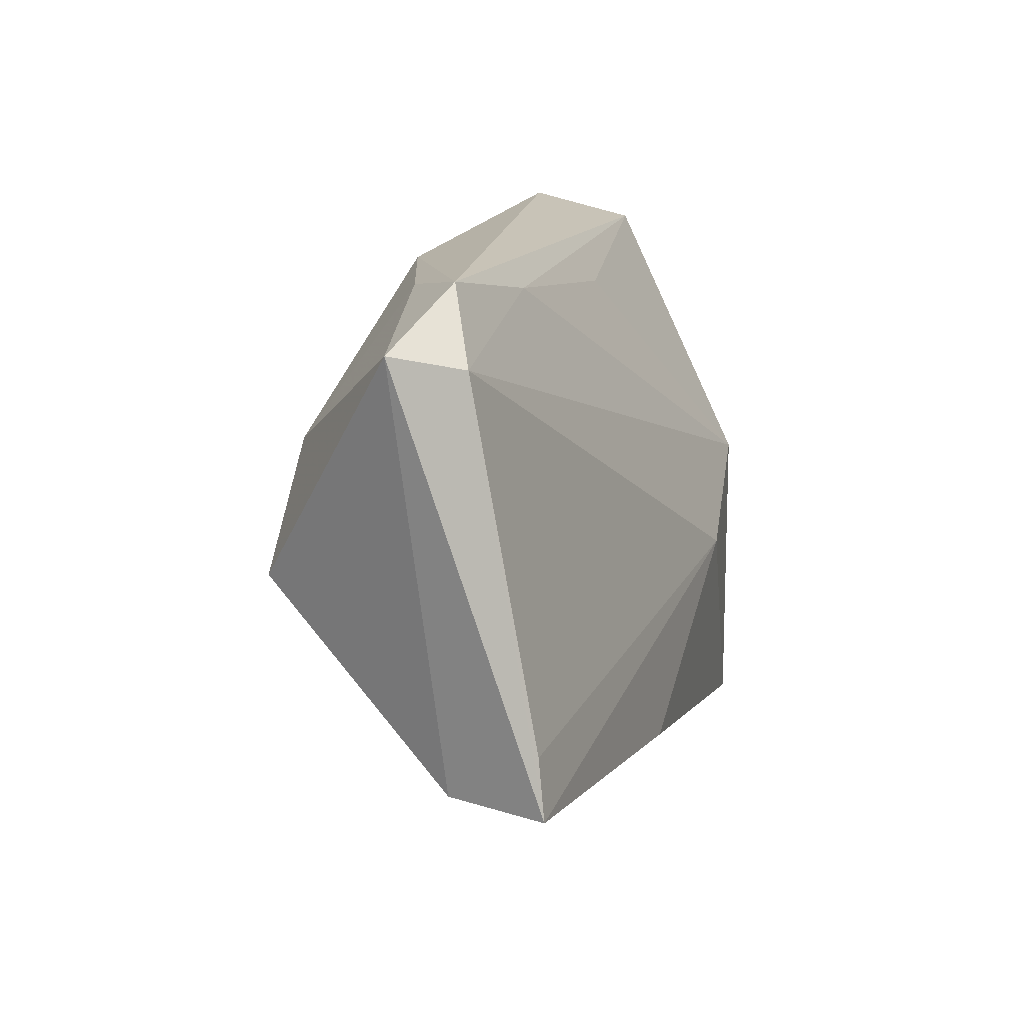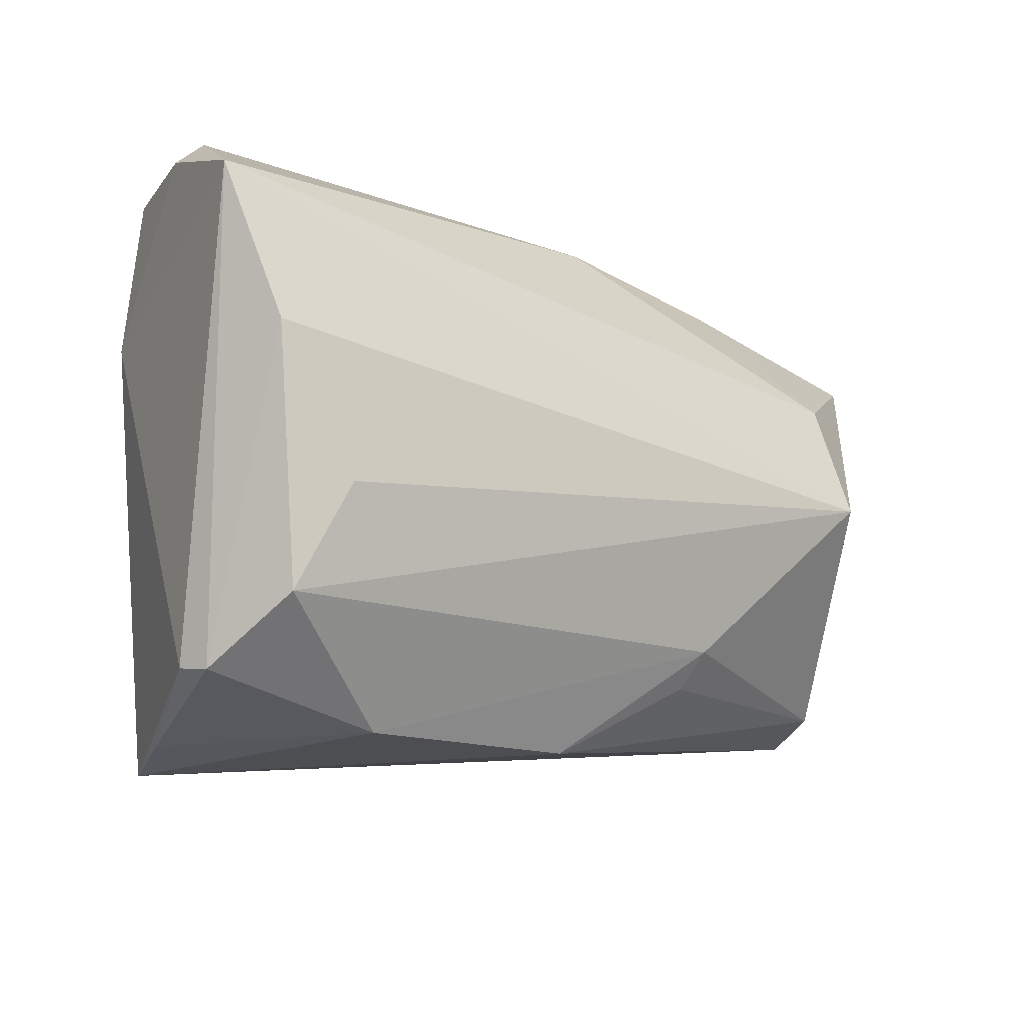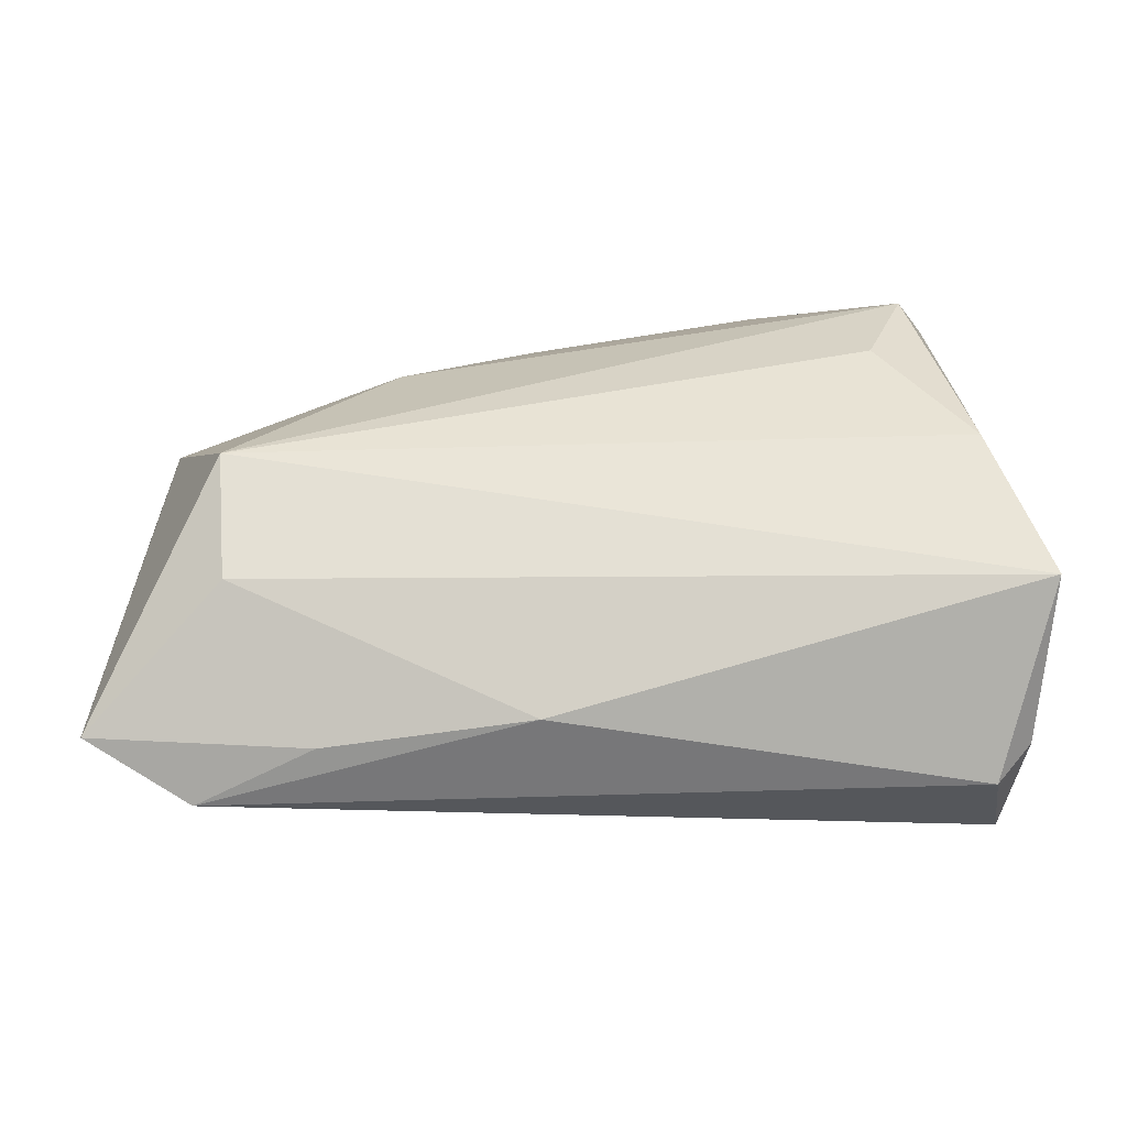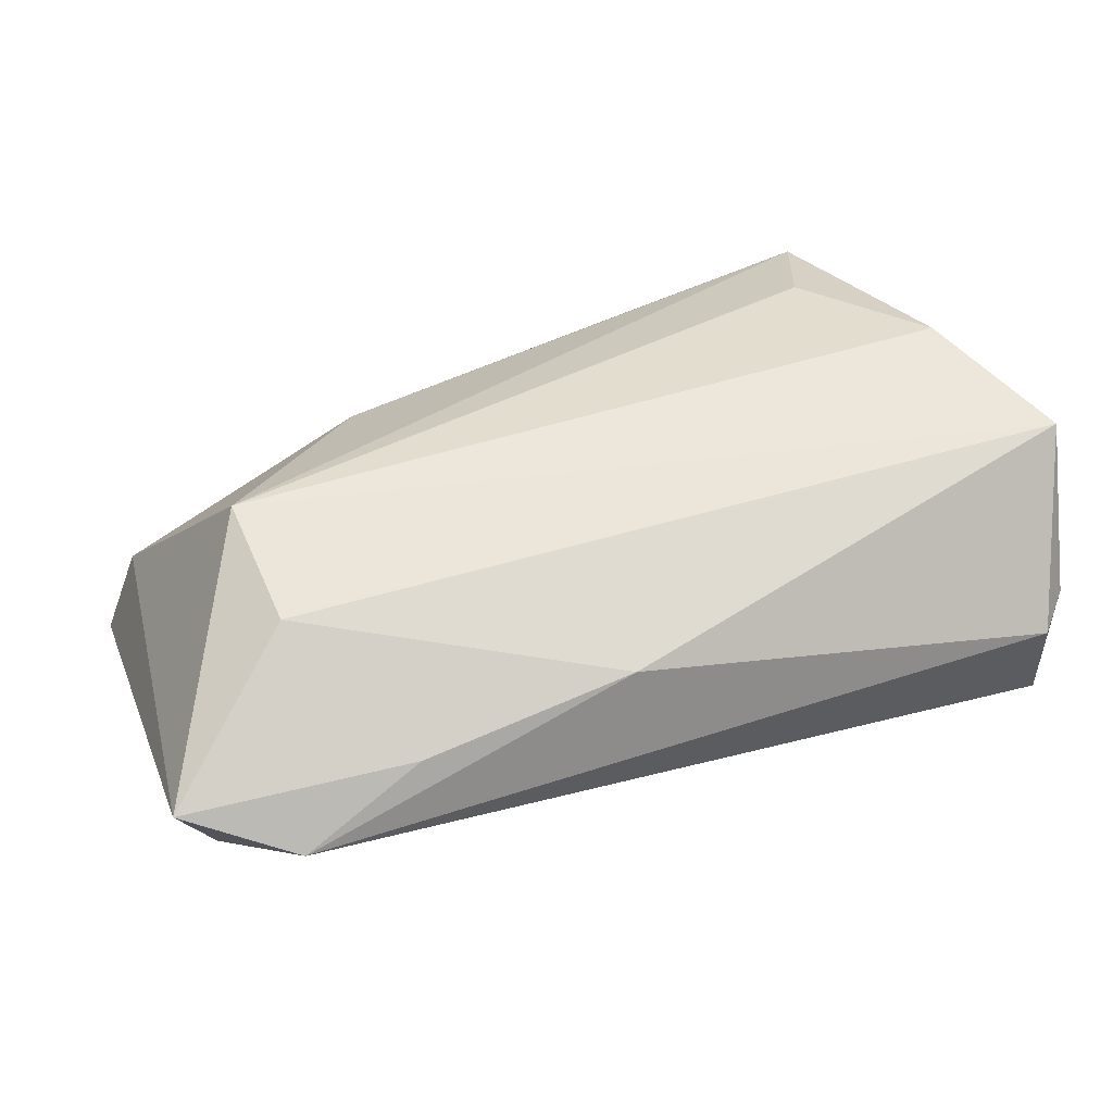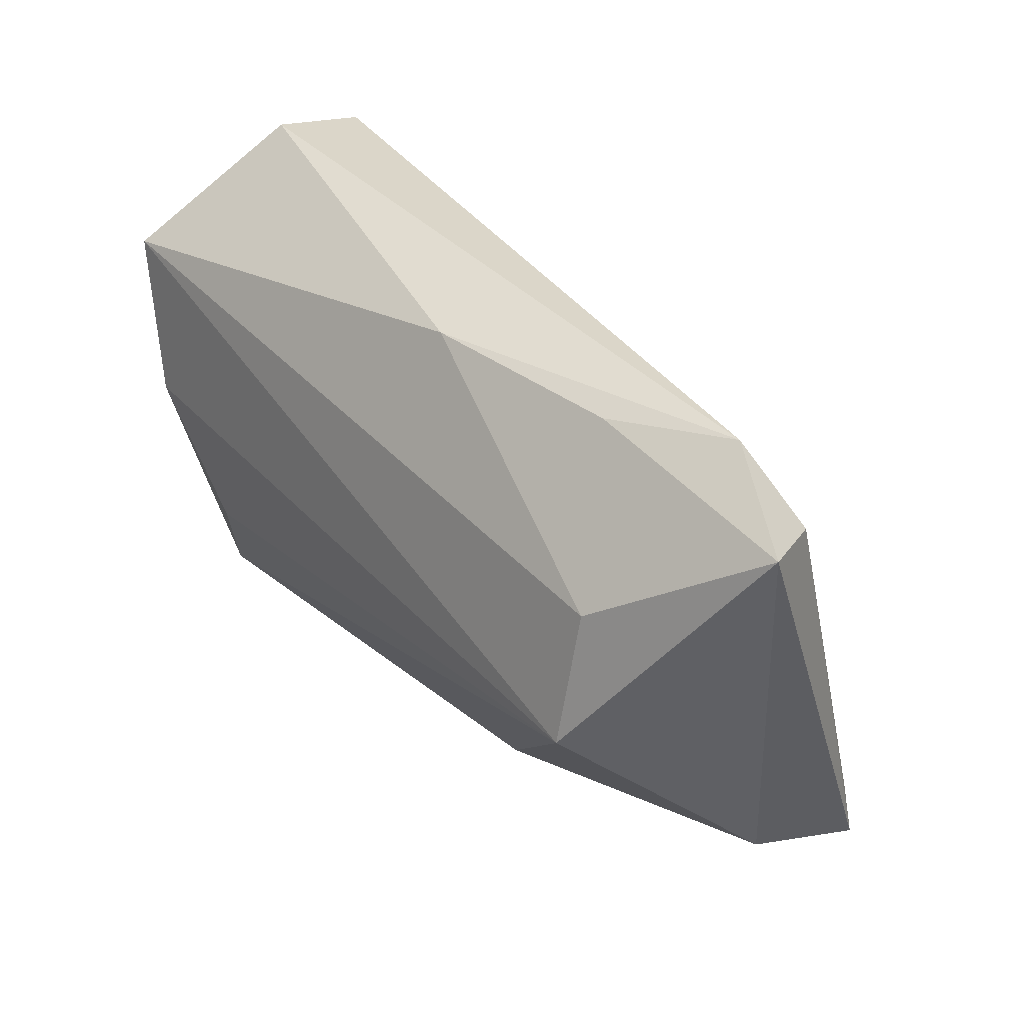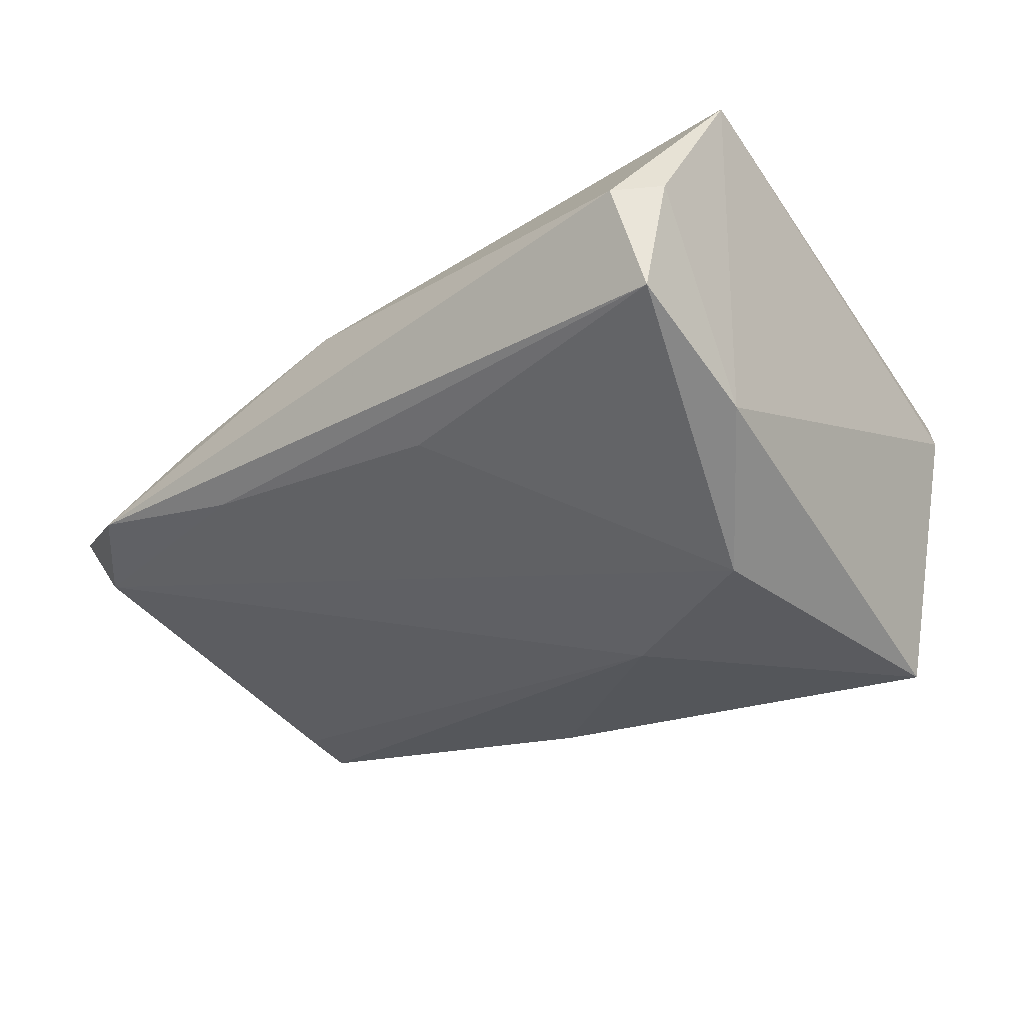
<metadata>
{"format":"obj","ext":"obj","renderer":"f3d","projection":"perspective","resolution":1024,"background":"white","views":[{"elev":14.7,"azim":99.6,"up":"+Y"},{"elev":-23.3,"azim":-33.9,"up":"+Y"},{"elev":48.4,"azim":-179.6,"up":"+Z"},{"elev":41.9,"azim":160.7,"up":"+Z"},{"elev":38.0,"azim":55.6,"up":"+Y"},{"elev":-33.2,"azim":-137.1,"up":"+Z"}]}
</metadata>
<code>
v -0.005148 0.02942 -0.009915
v 0.06088 -0.01318 -0.01272
v 0.04716 0.001982 0.02118
v -0.03565 -0.0359 -0.01548
v 0.0264 -0.02382 0.008932
v 0.0576 -0.01977 -0.001985
v 0.04564 0.01809 0.01692
v -0.03112 -0.01391 0.02351
v 0.01868 -0.02562 -0.02198
v -0.0454 0.03349 -0.009274
v -0.0423 -0.03286 0.004459
v 0.01038 -0.034 0.004235
v 0.06223 0.03095 0.003497
v 0.04909 0.03697 -0.001491
v -0.04759 0.03207 0.005052
v 0.05761 0.02882 -0.00454
v -0.04236 0.002598 0.02561
v 0.06195 -0.02033 -0.01355
v -0.04941 0.02216 0.02316
v 0.0283 0.03329 -0.005672
v -0.04403 0.016 -0.01624
v -0.009941 -0.007295 -0.02673
v 0.03439 0.03437 0.006221
v 0.008691 0.03397 0.01138
v -0.03286 -0.03644 -0.02673
v -0.03622 -0.02697 0.0196
v -0.04088 -0.03384 0.00857
v 0.02728 -0.01977 0.01309
v -0.04336 0.03697 0.003666
v -0.03169 0.0015 -0.02673
v -0.01858 -0.03715 0.00758
f 13 18 16
f 19 24 29
f 2 18 22
f 22 16 2
f 2 16 18
f 30 16 22
f 22 25 30
f 22 18 9
f 9 25 22
f 18 25 9
f 6 18 13
f 13 23 7
f 7 23 24
f 24 19 7
f 18 6 12
f 12 25 18
f 29 10 15
f 15 19 29
f 16 30 20
f 10 30 21
f 21 30 25
f 21 25 11
f 21 15 10
f 11 19 21
f 19 15 21
f 11 25 4
f 1 30 10
f 10 20 1
f 1 20 30
f 13 16 14
f 16 20 14
f 14 23 13
f 29 24 14
f 24 23 14
f 14 10 29
f 14 20 10
f 25 12 31
f 31 4 25
f 17 26 8
f 28 31 12
f 26 31 28
f 11 4 27
f 4 31 27
f 27 31 26
f 27 26 17
f 27 19 11
f 17 19 27
f 5 12 6
f 6 28 5
f 5 28 12
f 3 28 6
f 3 6 13
f 13 7 3
f 17 8 3
f 3 8 26
f 26 28 3
f 3 19 17
f 3 7 19

</code>
